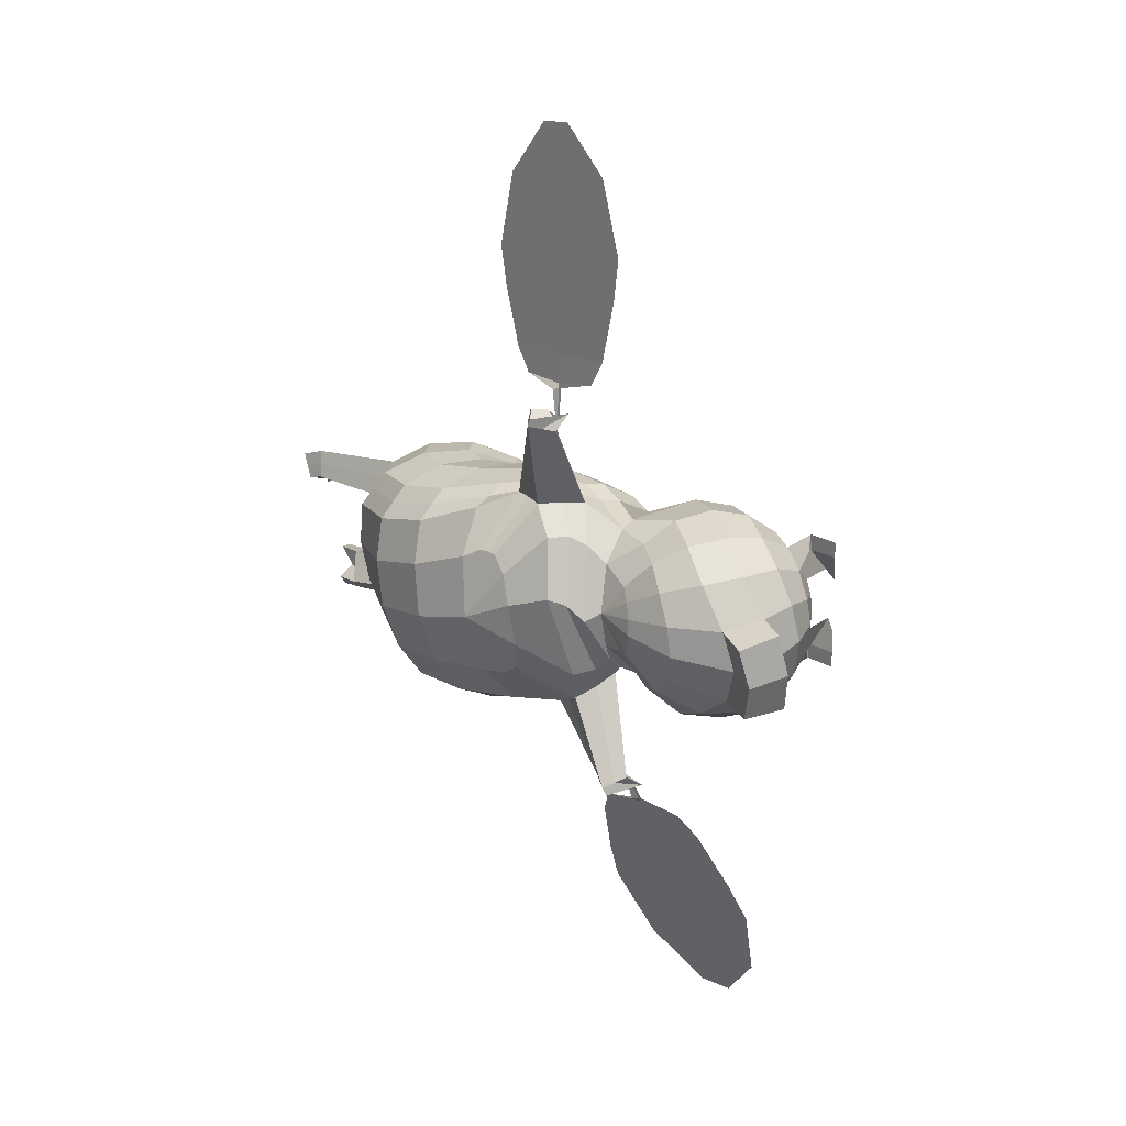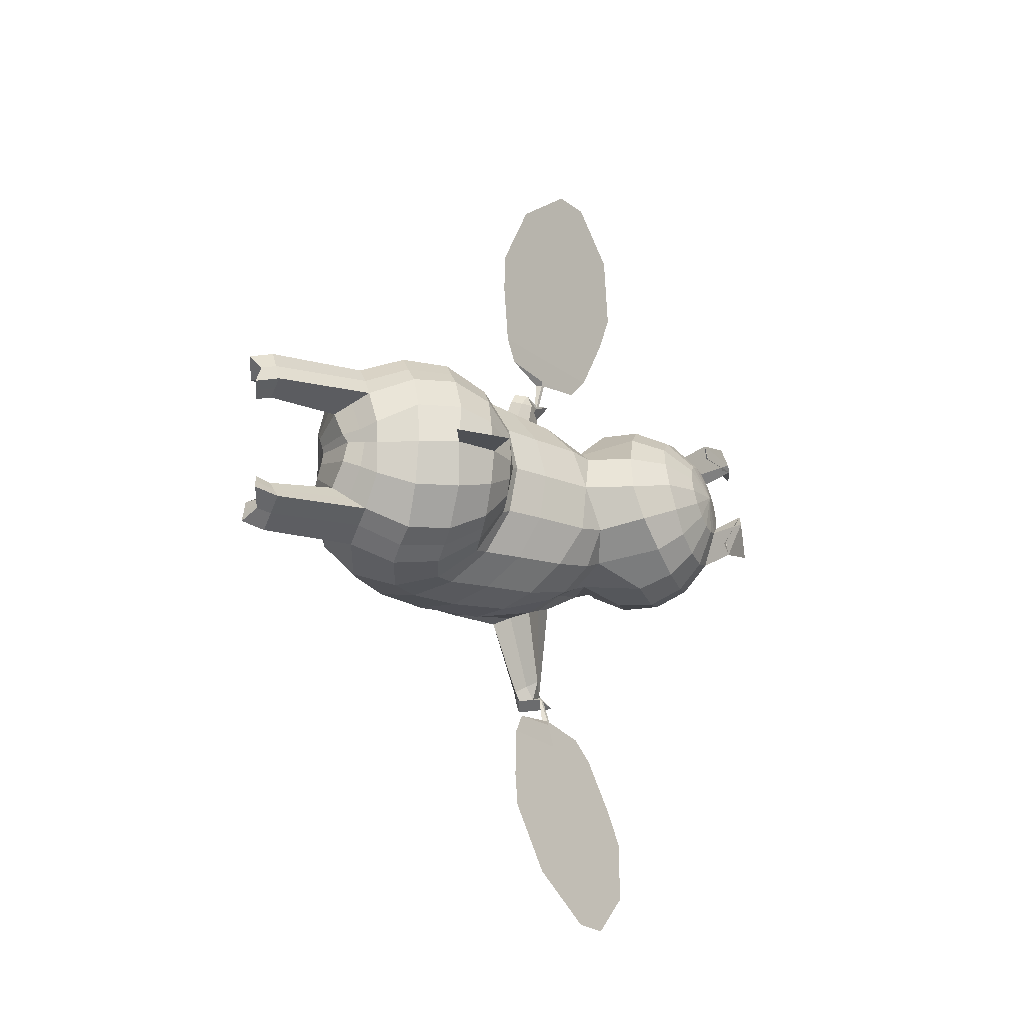
<metadata>
{"format":"obj","ext":"obj","renderer":"f3d","projection":"perspective","resolution":1024,"background":"white","views":[{"elev":-63.8,"azim":102.7,"up":"+Z"},{"elev":70.7,"azim":91.5,"up":"+Z"}]}
</metadata>
<code>
o Sphere
v -0.5579 2.952 -0.71
v -0.3688 2.989 -0.7097
v -0.4896 2.966 -0.7101
v -0.2426 3.015 -0.7098
v -0.2131 2.843 -0.541
v -0.4919 2.955 -0.4686
v -0.3389 2.818 -0.5406
v -0.5603 2.941 -0.4687
v 0.1794 1.135 -0.7532
v 0.3183 0.8506 -0.764
v 0.08644 0.4442 -0.7705
v 0.205 1.424 -0.6493
v 0.3913 1.169 -0.4282
v 0.5198 0.818 -0.5481
v 0.2248 0.4062 -0.6744
v -0.1699 1.622 0.2092
v 0.1326 1.514 0.08248
v 0.3423 1.316 -0.03839
v 0.4024 1.178 -0.09424
v 0.5048 0.9998 -0.1669
v 0.5677 0.6788 -0.3599
v 0.2555 0.2993 -0.6024
v -0.1222 1.457 0.3844
v 0.2034 1.261 0.3534
v 0.4381 1.011 0.2328
v 0.5475 0.77 0.07418
v 0.5712 0.5298 -0.1194
v 0.4981 0.3183 -0.3303
v 0.204 0.1413 -0.5481
v 2.978 1.869 -0.6705
v 1.292 0.9309 -0.7289
v 1.24 1.055 -0.454
v 1.26 0.9328 -0.4382
v -0.05801 0.754 0.9436
v 0.2785 0.5395 0.9016
v 0.5051 0.2178 0.8487
v 0.578 -0.1508 0.8067
v 0.4841 -0.516 0.791
v 0.2433 -0.778 0.7963
v -0.0962 -0.8803 0.7939
v -0.0775 0.7694 1.028
v 0.2405 0.5666 1.086
v 0.4543 0.2254 1.126
v 0.4978 -0.1491 1.189
v 0.3705 -0.5076 1.266
v 0.124 -0.7675 1.265
v -0.147 -0.8721 1.024
v -0.1554 0.7907 1.116
v 0.09172 0.6173 1.279
v 0.2526 0.324 1.405
v 0.2839 -0.01746 1.501
v 0.1588 -0.3741 1.578
v -0.04088 -0.6679 1.51
v -0.2332 -0.8351 1.189
v -0.2798 0.8064 1.185
v -0.1402 0.6555 1.427
v -0.05043 0.3908 1.614
v -0.02935 0.03569 1.694
v -0.1105 -0.2832 1.713
v -0.2401 -0.5804 1.617
v -0.3347 -0.7979 1.272
v 0.3834 -1.351 1.838
v 0.1879 -1.345 1.745
v 0.1808 -1.224 2.108
v 0.03288 -1.247 1.951
v 0.102 -0.2908 -0.2894
v 0.01308 -0.6601 0.1194
v -0.1084 1.077 0.683
v -0.101 0.8112 0.8693
v 0.2476 0.6178 0.778
v 0.2326 0.9007 0.6059
v 0.46 0.6341 0.4568
v 0.4848 0.3195 0.6475
v 0.5712 -0.003258 0.5045
v 0.5712 0.333 0.2655
v 0.5504 0.03709 0.05562
v 0.5211 -0.307 0.3515
v 0.3313 -0.5411 0.2141
v 0.3988 -0.1778 -0.1354
v -0.1918 -0.8554 1.11
v 1.207 0.9033 -0.5635
v 1.128 1.099 -0.5732
v 1.185 1.123 -0.5928
v 1.214 0.9232 -0.5912
v -0.6232 2.75 -0.7489
v -0.5056 2.712 -1.049
v -0.4052 2.589 -1.283
v -0.3616 2.368 -1.504
v -0.3395 2.049 -1.617
v -0.2719 1.643 -1.488
v -0.2782 1.35 -1.236
v 0.04857 1.62 -0.08683
v -0.5174 2.742 -0.6879
v -0.3074 2.696 -0.9318
v -0.142 2.536 -1.154
v -0.0585 2.29 -1.345
v -0.02601 1.965 -1.407
v -0.06 1.632 -1.33
v -0.1749 1.364 -1.145
v 0.3122 1.276 -0.244
v 0.4446 1.082 -0.2991
v -0.4445 2.716 -0.5964
v -0.1725 2.647 -0.763
v 0.03486 2.47 -0.9341
v 0.1522 2.217 -1.064
v 0.1729 1.91 -1.125
v 0.07391 1.615 -1.088
v -0.1054 1.361 -1.018
v 0.5453 0.7541 -0.4478
v 0.2447 0.356 -0.6345
v -0.4157 2.675 -0.4879
v -0.1211 2.577 -0.5606
v 0.102 2.401 -0.6391
v 0.2404 2.136 -0.7062
v 0.2382 1.842 -0.759
v 0.1231 1.568 -0.8107
v 0.01561 1.252 -0.8053
v 1.227 0.9077 -0.7031
v 1.178 0.8961 -0.4288
v -0.4352 2.626 -0.3789
v -0.1543 2.488 -0.3394
v 0.06171 2.291 -0.3203
v 0.1952 2.013 -0.3565
v 0.1679 1.505 -0.4317
v 1.086 1.092 -0.3958
v 1.161 1.11 -0.7485
v -0.5 2.576 -0.2857
v -0.2685 2.39 -0.1349
v -0.08813 2.158 -0.05479
v 0.253 1.419 -0.2139
v -0.5977 2.528 -0.2133
v -0.4568 2.316 0.001909
v -0.3182 2.015 0.1365
v 0.2174 -1.053 2
v 0.05729 -1.14 1.864
v 0.4199 -1.181 1.731
v 0.2123 -1.237 1.658
v 0.03664 -0.7166 1.407
v 0.2607 -0.4373 1.442
v 0.3901 -0.08985 1.344
v 0.3566 0.2741 1.258
v 0.167 0.592 1.178
v -0.1155 0.7819 1.068
v 0.1997 -1.225 1.865
v 0.2966 -1.226 1.917
v 0.1348 -1.189 1.761
v 0.3186 -1.117 1.865
v -0.3871 2.452 -1.75
v -0.378 2.144 -1.881
v 0.2732 1.021 -0.7379
v 0.4572 0.9968 -0.4846
v 0.5278 0.8335 -0.269
v 0.5257 0.4231 -0.2241
v 1.261 1.23 -0.6961
v 2.904 1.163 0.2997
v 0.3649 -0.6475 0.792
v 0.2487 -0.6368 1.262
v 0.05896 -0.521 1.544
v -0.1785 -0.4268 1.667
v 0.2857 -1.348 1.791
v 0.1069 -1.236 2.029
v 0.4738 -0.07137 -0.03743
v 0.4262 -0.4248 0.2839
v 2.941 1.516 -0.1854
v 1.131 0.9947 -0.412
v 1.195 1.009 -0.7255
v 0.3161 -1.209 1.694
v 0.1373 -1.097 1.932
v 0.2481 -1.225 1.891
v 2.103 1.341 -0.3763
v 2.058 0.9169 0.2071
v 2.147 1.766 -0.9598
v 1.697 1.583 -0.9357
v 1.627 0.9156 -0.01787
v 1.662 1.249 -0.4768
v 3.321 1.684 -0.2257
v 3.302 1.503 0.02403
v 3.312 1.593 -0.1009
v 2.35 0.9423 0.3241
v 2.446 1.863 -0.9422
v 2.398 1.403 -0.3091
v 1.421 1.209 -0.5579
v 1.416 1.19 -0.5334
v 1.51 1.457 -0.8615
v 1.453 1.2 -0.5245
v 1.457 0.9594 -0.1697
v 1.216 1.116 -0.56
v 1.22 1.15 -0.6088
v 1.205 1.131 -0.5869
v -0.248 0.05233 -0.6948
v -1.004 2.863 -0.7102
v -1.193 2.826 -0.7098
v -1.072 2.85 -0.7102
v -1.319 2.801 -0.71
v -1.289 2.63 -0.5412
v -1.074 2.839 -0.4689
v -1.163 2.655 -0.5406
v -0.3206 1.134 -0.9551
v -0.3416 0.9983 -1.008
v -0.1064 0.7557 -0.9767
v -0.1515 0.4287 -0.8499
v -1.006 2.852 -0.4689
v -0.7825 1.104 -0.8526
v -0.8247 0.7985 -0.9224
v -0.4938 0.4081 -0.8608
v -0.9416 1.161 -0.7274
v -1.043 1.099 -0.6141
v -1.114 0.755 -0.7695
v -0.7061 0.3559 -0.8133
v -0.8597 1.507 0.1583
v -1.066 1.333 -0.02157
v -1.162 1.129 -0.203
v -1.168 0.981 -0.3384
v -1.206 0.9174 -0.3928
v -1.207 0.6132 -0.5954
v -0.7768 0.2494 -0.7505
v -0.8728 1.364 0.3184
v -1.125 1.131 0.2152
v -1.268 0.8819 0.03976
v -1.311 0.6346 -0.1554
v -1.27 0.4265 -0.3405
v -1.127 0.2327 -0.5322
v -0.754 0.08708 -0.6721
v -3.58 1.682 -1.358
v -1.851 0.8392 -1.118
v -1.876 0.9384 -0.8296
v -1.891 0.8153 -0.8301
v -0.4325 0.8117 1.21
v -0.4154 0.673 1.486
v -0.3798 0.05184 1.76
v -0.3756 -0.2935 1.726
v -0.408 -0.548 1.62
v -0.4258 -0.7815 1.288
v -0.425 -0.8843 0.7223
v -0.4549 0.8291 0.9654
v -0.8487 0.7482 0.932
v -1.173 0.5326 0.8939
v -1.382 0.2133 0.875
v -1.43 -0.1585 0.8785
v -1.309 -0.5436 0.9491
v -1.06 -0.7907 0.8924
v -0.7534 -0.8745 0.8192
v -0.8103 0.7656 1.027
v -1.103 0.5653 1.114
v -1.274 0.2379 1.257
v -1.271 -0.1319 1.386
v -1.114 -0.4898 1.498
v -0.9032 -0.7535 1.407
v -0.6918 -0.8656 1.048
v -0.7183 0.7873 1.119
v -0.9296 0.6114 1.304
v -1.039 0.3248 1.477
v -0.9798 -0.01564 1.653
v -0.8114 -0.3821 1.73
v -0.6739 -0.6785 1.575
v -0.5917 -0.8326 1.195
v -0.5869 0.8041 1.185
v -0.6915 0.6388 1.436
v -0.7465 0.3893 1.632
v -0.7229 0.03234 1.724
v -0.553 -0.3045 1.747
v -0.4796 -0.5966 1.611
v -0.493 -0.7982 1.261
v -1.006 -1.366 1.99
v -0.857 -1.361 1.833
v -0.7101 -1.274 2.175
v -0.6308 -1.291 1.974
v -0.7397 -0.3132 -0.3805
v -0.7754 -0.6744 0.07682
v -0.3713 -0.7022 0.04679
v -0.319 -0.3584 -0.3784
v -0.865 1.028 0.6115
v -0.8713 0.7822 0.8095
v -1.189 0.5754 0.6894
v -1.168 0.8167 0.4662
v -1.338 0.5452 0.2906
v -1.387 0.276 0.5438
v -1.433 -0.04733 0.4062
v -1.384 0.2569 0.09067
v -0.4903 0.8655 0.8789
v -0.4964 1.118 0.6832
v -1.307 -0.0105 -0.1089
v -1.334 -0.3511 0.2841
v -1.102 -0.5695 0.1489
v -1.097 -0.2128 -0.2777
v -0.6408 -0.8507 1.125
v -0.7165 2.494 -0.1885
v -0.6773 2.253 0.04559
v -0.6001 1.914 0.1996
v -0.513 1.482 0.3772
v -0.7407 2.666 -0.4618
v -1.81 0.8028 -0.9422
v -1.743 1.003 -0.9138
v -1.797 1.02 -0.9496
v -0.7441 2.736 -0.7683
v -0.7235 2.7 -1.058
v -0.7067 2.59 -1.316
v -0.6959 2.382 -1.543
v -0.6596 2.068 -1.671
v -0.504 1.617 -1.543
v -0.3967 1.324 -1.271
v -1.811 0.8253 -0.9683
v -0.8646 2.703 -0.7486
v -0.9517 2.625 -1.048
v -0.9943 2.507 -1.264
v -1.001 2.287 -1.478
v -0.9282 1.965 -1.599
v -0.7155 1.543 -1.495
v -0.5079 1.294 -1.241
v -1.014 1.415 -0.1629
v -0.9634 2.655 -0.6875
v -1.132 2.537 -0.9292
v -1.226 2.361 -1.132
v -1.231 2.094 -1.324
v -1.1 1.741 -1.414
v -0.8708 1.436 -1.35
v -0.595 1.256 -1.159
v -1.038 1.106 -0.4108
v -1.121 1.008 -0.5021
v -1.027 2.6 -0.5967
v -1.249 2.432 -0.7637
v -1.37 2.185 -0.9373
v -1.362 1.876 -1.087
v -1.221 1.573 -1.16
v -0.9516 1.356 -1.124
v -0.6453 1.221 -1.04
v -1.165 0.6908 -0.676
v -0.7492 0.3056 -0.7796
v -1.046 2.548 -0.4892
v -1.284 2.335 -0.5676
v -1.41 2.053 -0.6711
v -1.393 1.747 -0.7607
v -1.226 1.484 -0.8246
v -0.9589 1.301 -0.8646
v -0.6666 1.099 -0.8465
v -1.798 0.8209 -1.081
v -1.811 0.7821 -0.8058
v -1.017 2.507 -0.3811
v -1.227 2.26 -0.3518
v -1.334 1.968 -0.367
v -1.311 1.661 -0.4265
v -0.9996 1.257 -0.5121
v -1.742 0.9787 -0.7329
v -1.738 1.031 -1.091
v -0.945 2.483 -0.2879
v -1.089 2.216 -0.1517
v -1.157 1.917 -0.09957
v -1.068 1.208 -0.3368
v -0.8385 2.478 -0.2152
v -0.9002 2.219 -0.01197
v -0.8974 1.893 0.1067
v -0.7689 -1.092 2.1
v -0.676 -1.175 1.909
v -1.065 -1.184 1.915
v -0.9023 -1.245 1.768
v -0.787 -0.7137 1.505
v -0.9592 -0.4281 1.638
v -1.123 -0.07879 1.525
v -1.15 0.2822 1.375
v -1.016 0.5893 1.207
v -0.7643 0.7784 1.07
v -0.8151 -1.252 1.956
v -0.8866 -1.253 2.04
v -0.7891 -1.21 1.839
v -0.9167 -1.138 2.007
v -0.4101 0.3734 1.972
v -0.4101 0.3827 1.698
v -0.4101 0.8032 1.797
v -0.7165 2.458 -1.787
v -0.6897 2.159 -1.922
v -1.028 2.379 -1.719
v -0.9693 2.073 -1.855
v -0.1828 0.8846 -0.9817
v -0.8369 0.9791 -0.8828
v -1.088 0.9368 -0.692
v -1.2 0.7676 -0.4984
v -1.199 0.3358 -0.4321
v -1.855 1.135 -1.055
v -3.67 0.8769 -0.4698
v -0.3944 -0.403 1.673
v -1.183 -0.6708 0.9348
v -1.008 -0.6201 1.455
v -0.7426 -0.5303 1.653
v -0.503 -0.4469 1.682
v -0.9313 -1.363 1.911
v -0.6704 -1.282 2.075
v -1.202 -0.1093 -0.1903
v -1.219 -0.4617 0.2223
v -3.625 1.279 -0.9139
v -1.776 0.8805 -0.7693
v -1.769 0.9261 -1.086
v -0.9834 -1.215 1.841
v -0.7225 -1.134 2.004
v -0.8509 -1.252 1.998
v -2.755 1.17 -0.9237
v -2.809 0.6864 -0.3895
v -2.7 1.654 -1.458
v -2.254 1.493 -1.349
v -2.34 0.7325 -0.5087
v -2.297 1.113 -0.9289
v -3.999 1.431 -1.024
v -4.022 1.224 -0.7952
v -4.01 1.327 -0.9095
v -3.121 0.6835 -0.3405
v -3.002 1.734 -1.5
v -3.061 1.209 -0.9203
v -2.041 1.093 -0.9578
v -2.04 1.071 -0.9348
v -2.079 1.368 -1.248
v -2.079 1.078 -0.9334
v -2.144 0.8016 -0.6127
v -1.833 1.01 -0.9233
v -1.829 1.048 -0.9692
v -1.818 1.028 -0.9461
v -2.037 1.018 -0.9381
v 1.416 1.142 -0.5289
f 116 115 124 12
f 94 93 8 7
f 201 200 10 11
f 373 199 9 150
f 16 133 289 290
f 102 103 5 6
f 11 10 14 15
f 150 9 13 151
f 198 108 117
f 198 99 108
f 110 109 21 22
f 82 125 32 83
f 101 100 19 20
f 117 116 12
f 22 21 28 29
f 152 20 27 153
f 20 19 26 27
f 19 18 25 26
f 18 17 24 25
f 17 16 23 24
f 123 122 129 92
f 92 129 133 16
f 190 201 11
f 190 11 15
f 190 15 110 22
f 190 22 29
f 69 280 235 34
f 73 70 35 36
f 77 74 37 38
f 67 78 39 40
f 270 67 40 234
f 183 182 184 185
f 70 69 34 35
f 74 73 36 37
f 81 118 31 84
f 163 77 38 156
f 167 136 62 160
f 40 39 46 47
f 156 38 45 157
f 38 37 44 45
f 37 36 43 44
f 36 35 42 43
f 35 34 41 42
f 80 138 53 54
f 139 140 51 52
f 140 141 50 51
f 141 142 49 50
f 142 143 48 49
f 54 53 60 61
f 158 52 59 159
f 52 51 58 59
f 51 50 57 58
f 50 49 56 57
f 49 48 55 56
f 234 40 47
f 34 235 41
f 234 47 80 54
f 41 235 48 143
f 234 54 61
f 48 235 55
f 234 61 233
f 61 60 232 233
f 159 59 231 380
f 59 58 230 231
f 56 55 228 229
f 55 235 228
f 169 145 64 161
f 146 137 63 144
f 147 134 64 145
f 168 135 65 161
f 153 27 76 162
f 162 76 77 163
f 26 25 72 75
f 75 72 73 74
f 24 23 68 71
f 71 68 69 70
f 190 29 66 271
f 271 66 67 270
f 29 28 79 66
f 66 79 78 67
f 27 26 75 76
f 76 75 74 77
f 25 24 71 72
f 72 71 70 73
f 68 281 280 69
f 53 138 146 135
f 45 139 147 136
f 130 92 17 18
f 199 198 117 9
f 124 123 92 130
f 103 94 7 5
f 15 14 109 110
f 13 12 100 101
f 89 299 370 149
f 198 91 99
f 301 300 90 91
f 300 299 89 90
f 298 88 148 369
f 298 297 87 88
f 297 296 86 87
f 296 295 85 86
f 198 301 91
f 189 188 182 183
f 91 90 98 99
f 90 89 97 98
f 89 88 96 97
f 88 87 95 96
f 87 86 94 95
f 86 85 93 94
f 119 81 84 33
f 13 101 82 126
f 99 98 107 108
f 98 97 106 107
f 97 96 105 106
f 96 95 104 105
f 95 94 103 104
f 93 102 6 8
f 21 109 81 119
f 101 20 125 82
f 108 107 116 117
f 107 106 115 116
f 106 105 114 115
f 105 104 113 114
f 104 103 112 113
f 103 102 111 112
f 152 21 119 165
f 151 13 126 166
f 115 114 123 124
f 114 113 122 123
f 113 112 121 122
f 112 111 120 121
f 109 14 118 81
f 12 124 130 100
f 8 6 3 1
f 5 7 2 4
f 122 121 128 129
f 121 120 127 128
f 100 130 18 19
f 6 5 4 3
f 129 128 132 133
f 128 127 131 132
f 157 45 136 167
f 138 46 137 146
f 139 52 134 147
f 158 53 135 168
f 23 290 281 68
f 7 8 1 2
f 2 1 3 4
f 295 291 85
f 85 291 93
f 93 291 102
f 102 291 111
f 111 291 120
f 120 291 127
f 127 291 131
f 16 290 23
f 9 117 12 13
f 16 17 92
f 133 132 288 289
f 132 131 287 288
f 131 291 287
f 136 147 145 62
f 135 146 144 65
f 160 62 145 169
f 42 41 143 142
f 43 42 142 141
f 44 43 141 140
f 45 44 140 139
f 47 46 138 80
f 370 369 148 149
f 88 89 149 148
f 63 160 169 144
f 52 158 168 134
f 46 157 167 137
f 14 151 166 118
f 20 152 165 125
f 79 162 163 78
f 28 153 162 79
f 134 168 161 64
f 144 169 161 65
f 60 159 380 232
f 53 158 159 60
f 39 156 157 46
f 137 167 160 63
f 78 163 156 39
f 118 166 154 31
f 171 170 181 179
f 170 172 180 181
f 21 152 153 28
f 10 150 151 14
f 200 373 150 10
f 164 30 176 178
f 155 164 178 177
f 179 181 164 155
f 181 180 30 164
f 175 173 172 170
f 174 175 170 171
f 185 184 173 175
f 165 119 33 32
f 166 126 154
f 126 82 83 154
f 186 185 175 174
f 31 154 83 84
f 125 165 32
f 84 83 32 33
f 32 83 189 187
f 83 154 188 189
f 334 206 342 333
f 312 197 202 311
f 201 205 204 200
f 373 374 203 199
f 210 290 289 351
f 320 196 195 321
f 205 209 208 204
f 374 375 207 203
f 198 335 326
f 198 326 317
f 328 216 215 327
f 293 294 226 343
f 319 214 213 318
f 335 206 334
f 216 223 222 215
f 376 377 221 214
f 214 221 220 213
f 213 220 219 212
f 212 219 218 211
f 211 218 217 210
f 341 310 347 340
f 310 210 351 347
f 190 205 201
f 190 209 205
f 190 216 328 209
f 190 223 216
f 273 236 235 280
f 277 238 237 274
f 283 240 239 278
f 269 242 241 284
f 270 234 242 269
f 408 410 409 407
f 274 237 236 273
f 278 239 238 277
f 292 302 225 336
f 388 381 240 283
f 392 385 264 354
f 242 249 248 241
f 381 382 247 240
f 240 247 246 239
f 239 246 245 238
f 238 245 244 237
f 237 244 243 236
f 286 256 255 356
f 357 254 253 358
f 358 253 252 359
f 359 252 251 360
f 360 251 250 361
f 256 263 262 255
f 383 384 261 254
f 254 261 260 253
f 253 260 259 252
f 252 259 258 251
f 251 258 257 250
f 234 249 242
f 236 243 235
f 234 256 286 249
f 243 361 250 235
f 234 263 256
f 250 257 235
f 234 233 263
f 263 233 232 262
f 384 380 231 261
f 261 231 230 260
f 258 229 228 257
f 257 228 235
f 394 386 266 363
f 364 362 265 355
f 365 363 266 352
f 393 386 267 353
f 377 387 282 221
f 387 388 283 282
f 220 279 276 219
f 279 278 277 276
f 218 275 272 217
f 275 274 273 272
f 190 271 268 223
f 271 270 269 268
f 223 268 285 222
f 268 269 284 285
f 221 282 279 220
f 282 283 278 279
f 219 276 275 218
f 276 277 274 275
f 272 273 280 281
f 255 353 364 356
f 247 354 365 357
f 348 212 211 310
f 199 203 335 198
f 342 348 310 341
f 321 195 197 312
f 209 328 327 208
f 207 319 318 206
f 307 372 370 299
f 198 317 309
f 301 309 308 300
f 300 308 307 299
f 298 369 371 306
f 298 306 305 297
f 297 305 304 296
f 296 304 303 295
f 198 309 301
f 414 408 407 413
f 309 317 316 308
f 308 316 315 307
f 307 315 314 306
f 306 314 313 305
f 305 313 312 304
f 304 312 311 303
f 337 227 302 292
f 207 344 293 319
f 317 326 325 316
f 316 325 324 315
f 315 324 323 314
f 314 323 322 313
f 313 322 321 312
f 311 202 196 320
f 215 337 292 327
f 319 293 343 214
f 326 335 334 325
f 325 334 333 324
f 324 333 332 323
f 323 332 331 322
f 322 331 330 321
f 321 330 329 320
f 376 390 337 215
f 375 391 344 207
f 333 342 341 332
f 332 341 340 331
f 331 340 339 330
f 330 339 338 329
f 327 292 336 208
f 206 318 348 342
f 202 191 193 196
f 195 194 192 197
f 340 347 346 339
f 339 346 345 338
f 318 213 212 348
f 196 193 194 195
f 347 351 350 346
f 346 350 349 345
f 382 392 354 247
f 356 364 355 248
f 357 365 352 254
f 383 393 353 255
f 217 272 281 290
f 197 192 191 202
f 192 194 193 191
f 295 303 291
f 303 311 291
f 311 320 291
f 320 329 291
f 329 338 291
f 338 345 291
f 345 349 291
f 210 217 290
f 203 207 206 335
f 210 310 211
f 351 289 288 350
f 350 288 287 349
f 349 287 291
f 354 264 363 365
f 353 267 362 364
f 385 394 363 264
f 244 360 361 243
f 245 359 360 244
f 246 358 359 245
f 247 357 358 246
f 249 286 356 248
f 370 372 371 369
f 306 371 372 307
f 265 362 394 385
f 254 352 393 383
f 248 355 392 382
f 208 336 391 375
f 214 343 390 376
f 285 284 388 387
f 222 285 387 377
f 352 266 386 393
f 362 267 386 394
f 262 232 380 384
f 255 262 384 383
f 241 248 382 381
f 355 265 385 392
f 284 241 381 388
f 336 225 378 391
f 396 404 406 395
f 395 406 405 397
f 215 222 377 376
f 204 208 375 374
f 200 204 374 373
f 389 403 401 224
f 379 402 403 389
f 404 379 389 406
f 406 389 224 405
f 400 395 397 398
f 399 396 395 400
f 410 400 398 409
f 390 226 227 337
f 391 378 344
f 344 378 294 293
f 411 399 400 410
f 225 302 294 378
f 343 226 390
f 302 227 226 294
f 226 412 414 294
f 294 414 413 378
f 408 414 412 415
f 408 415 411 410
f 183 416 187 189
f 183 185 186 416
f 58 57 367 230
f 57 56 229 367
f 260 230 367 259
f 259 367 229 258
f 366 368 229 367

</code>
